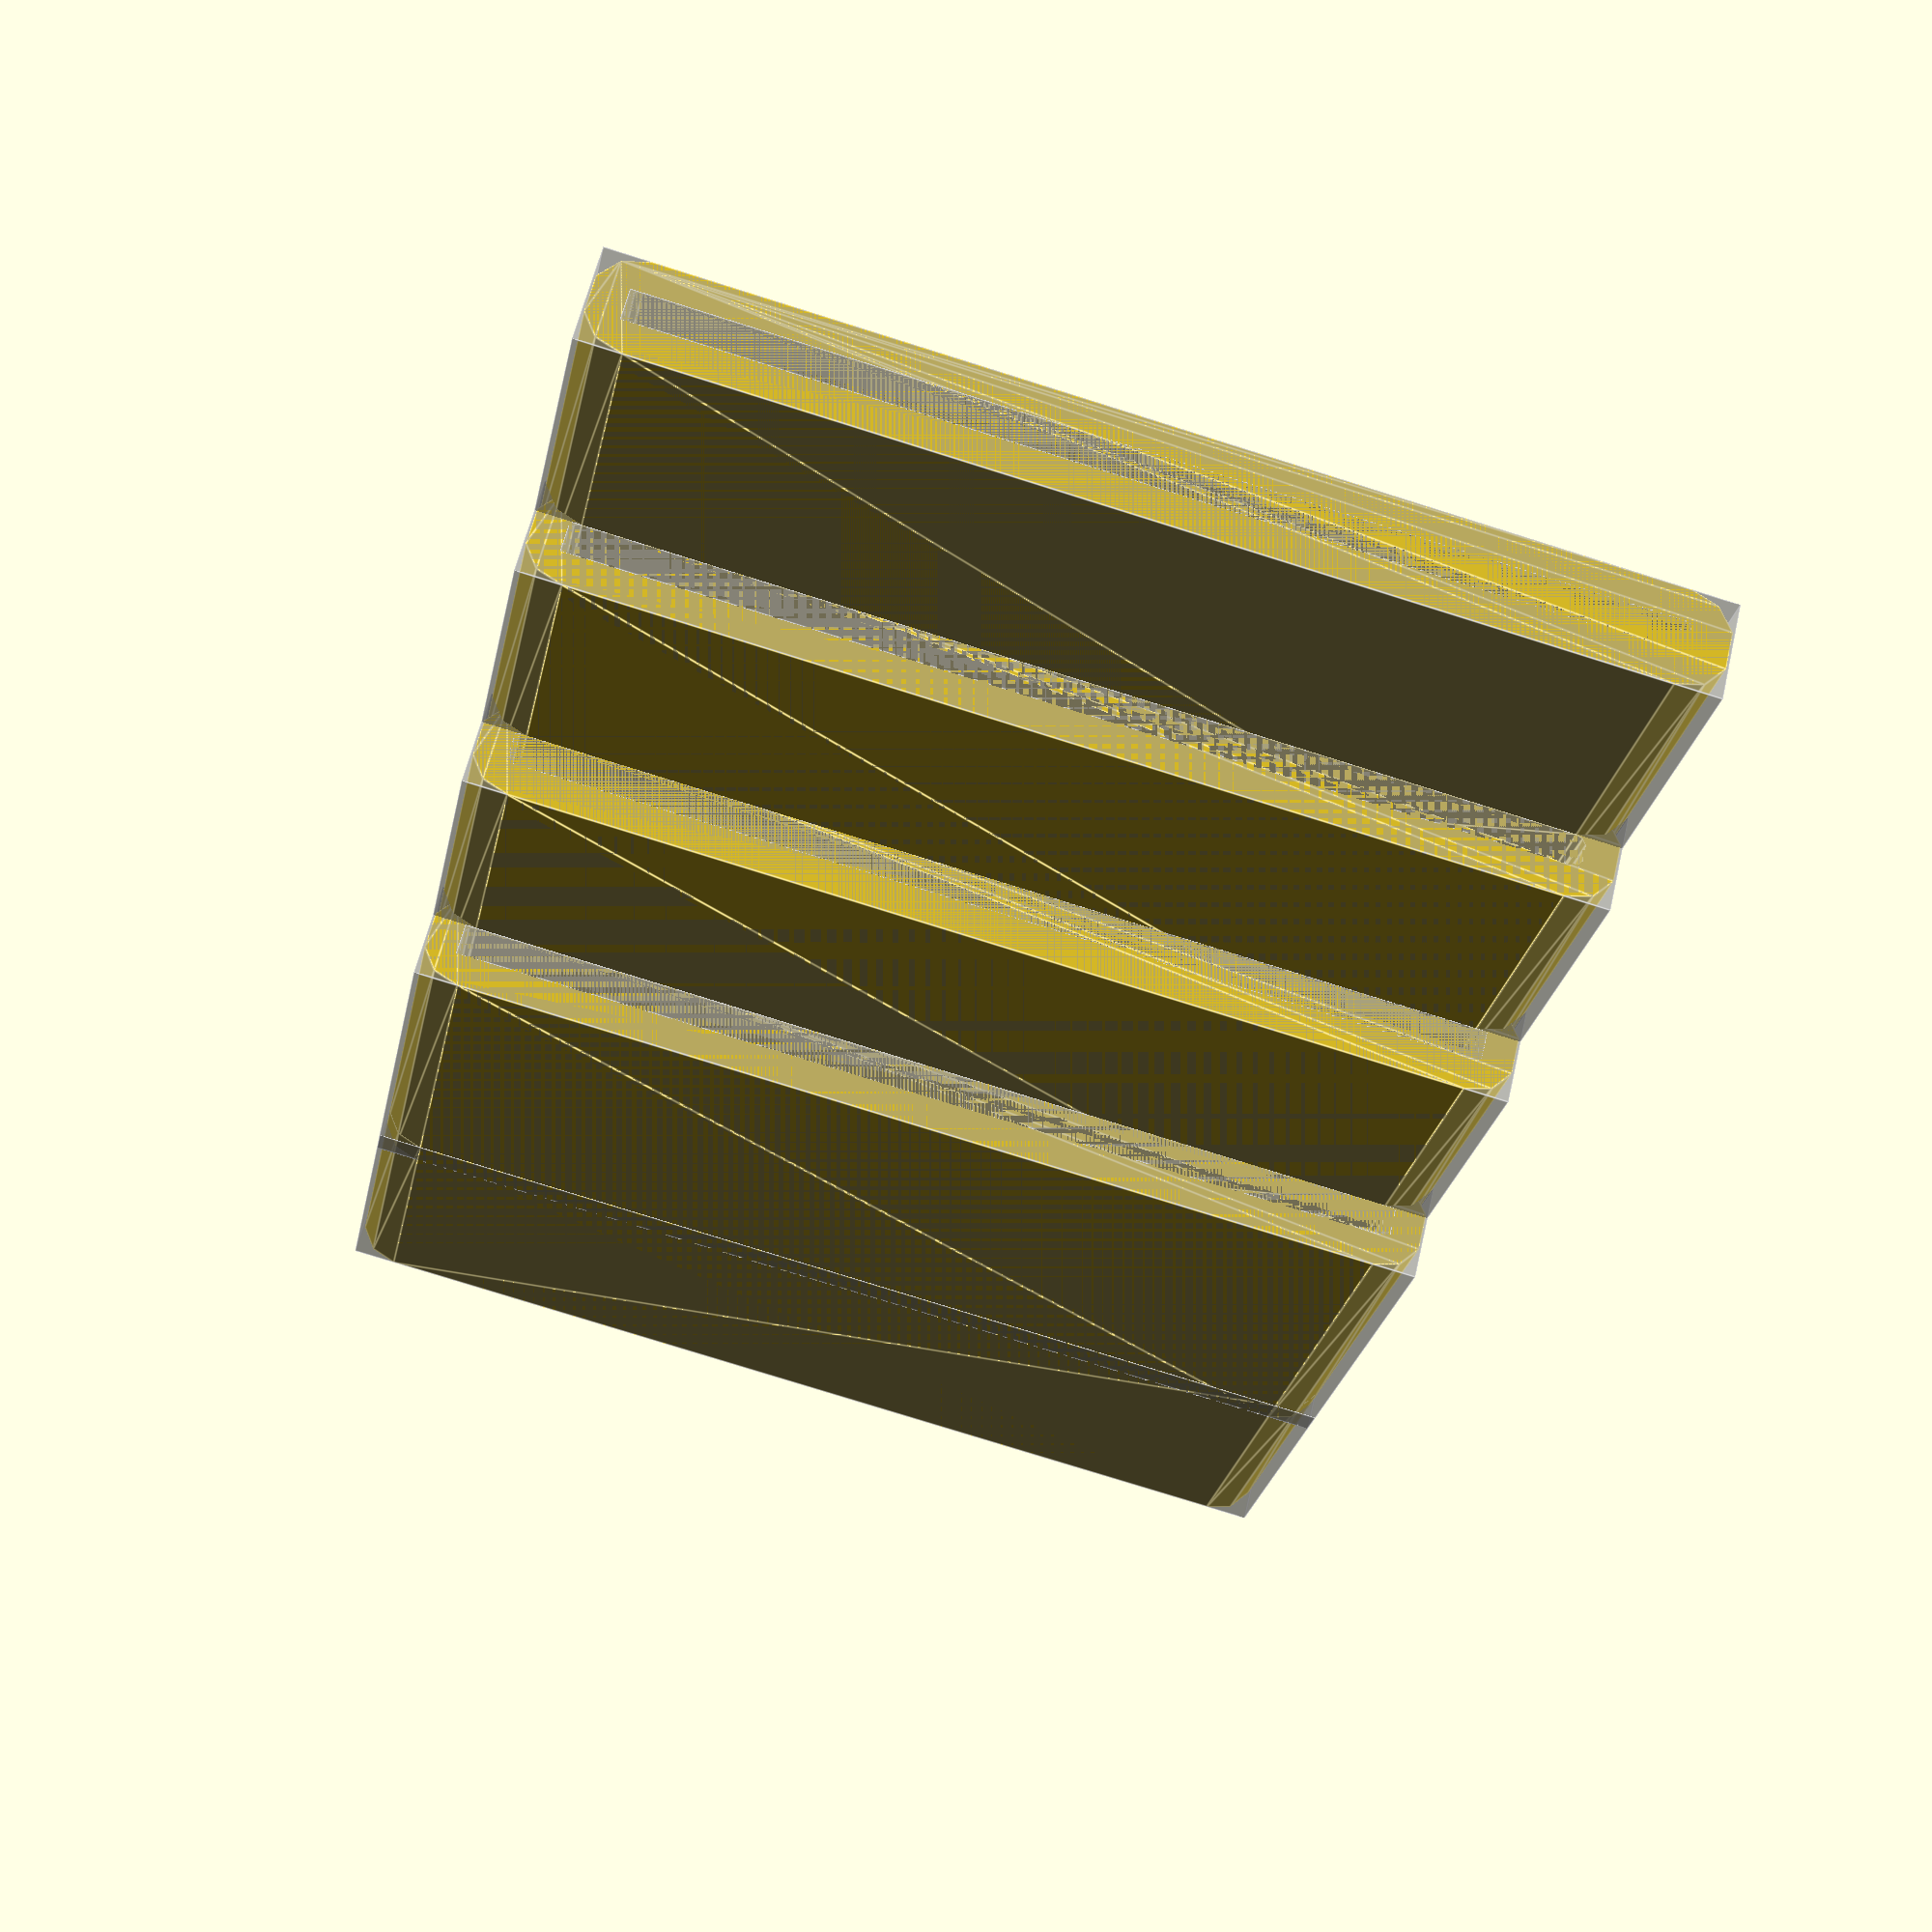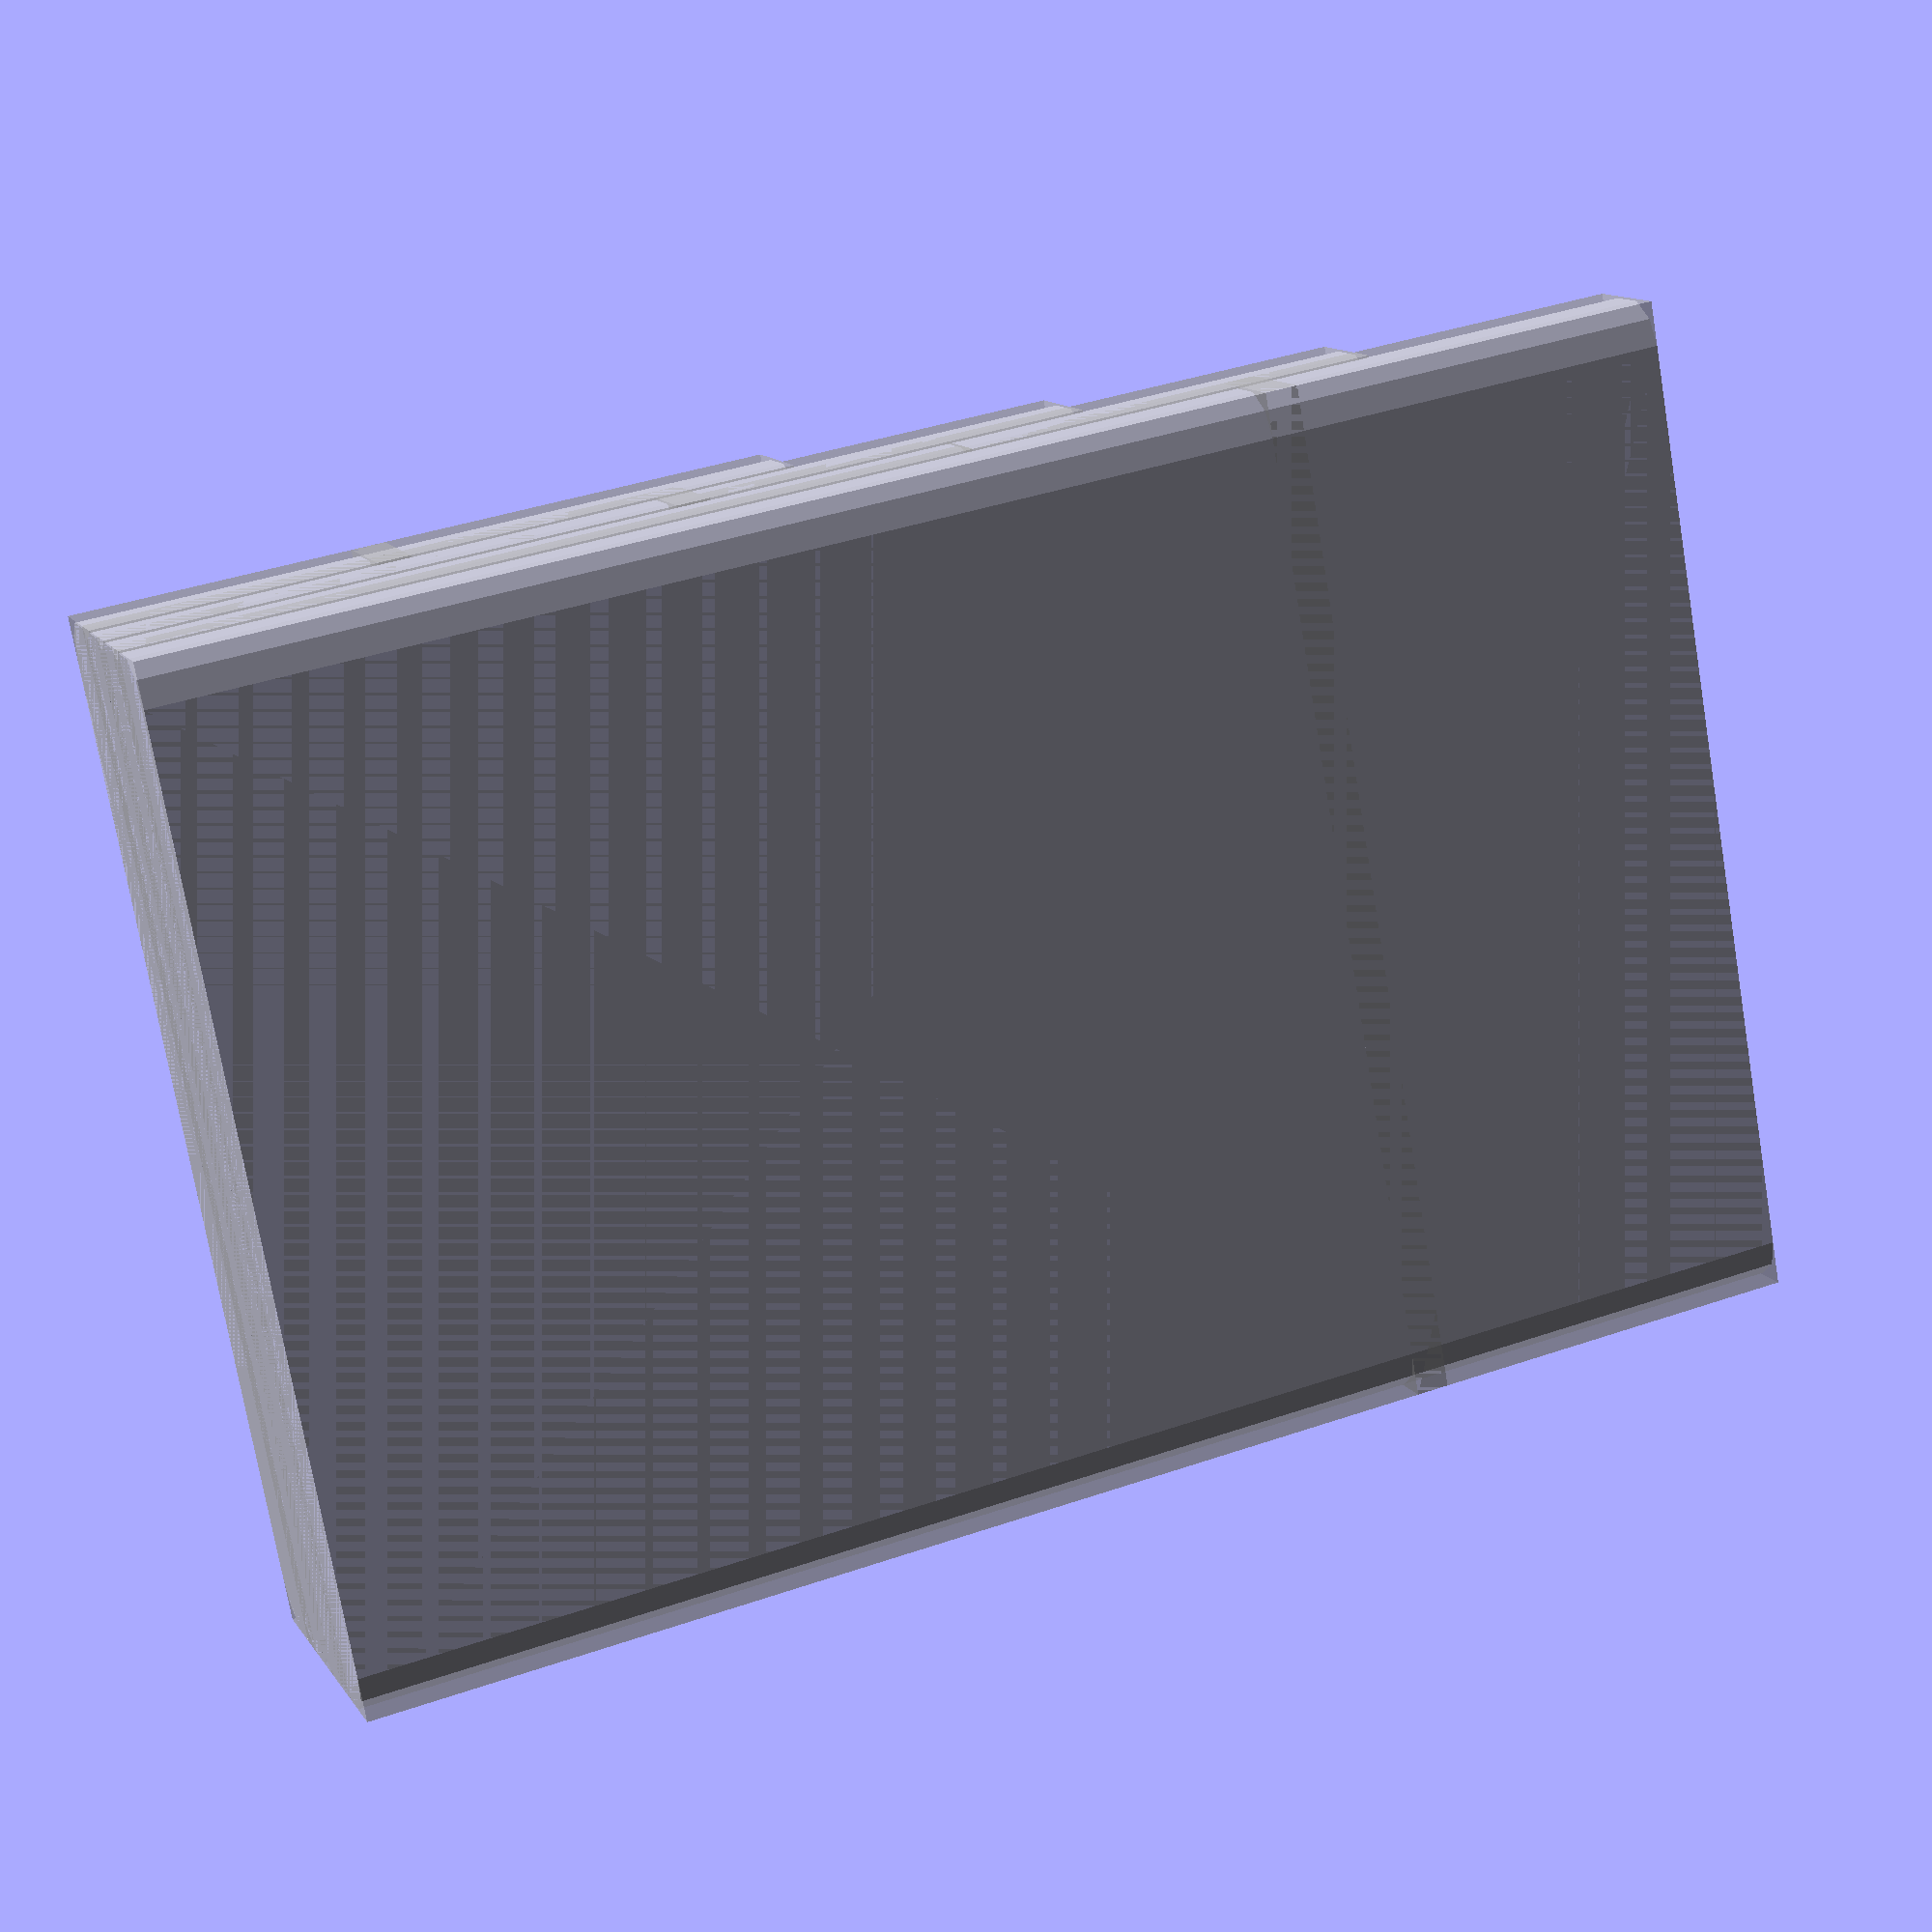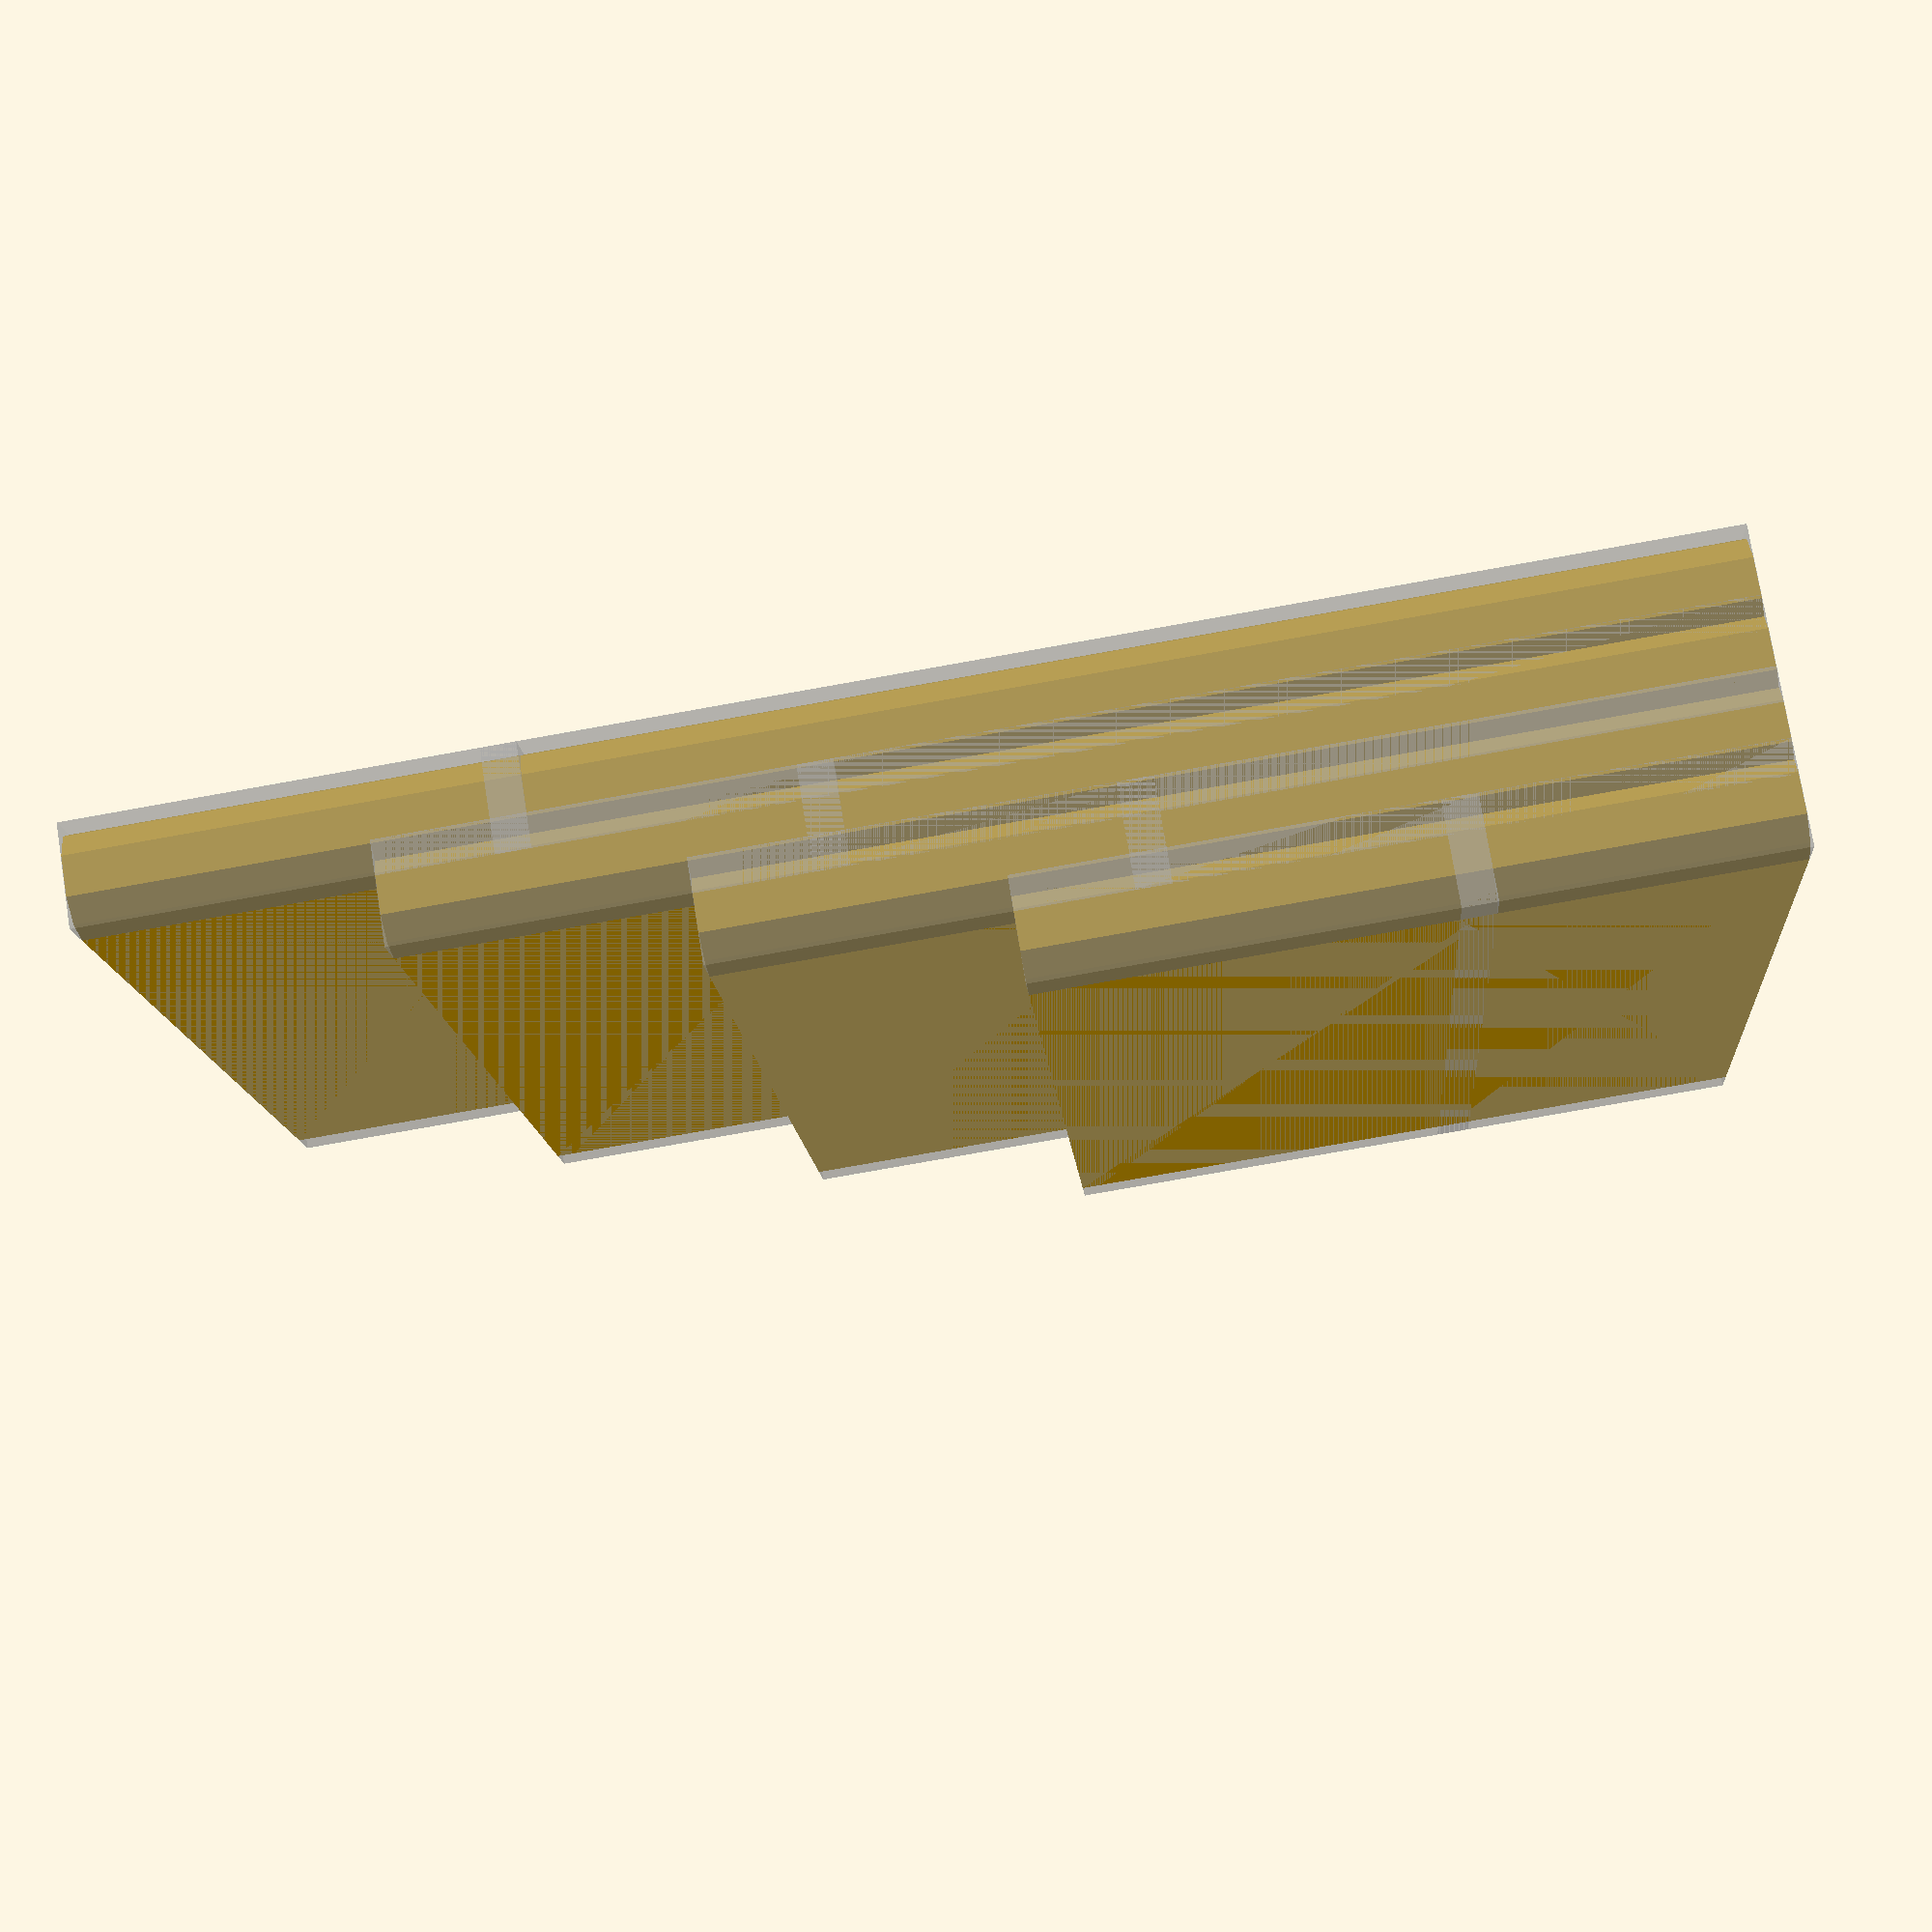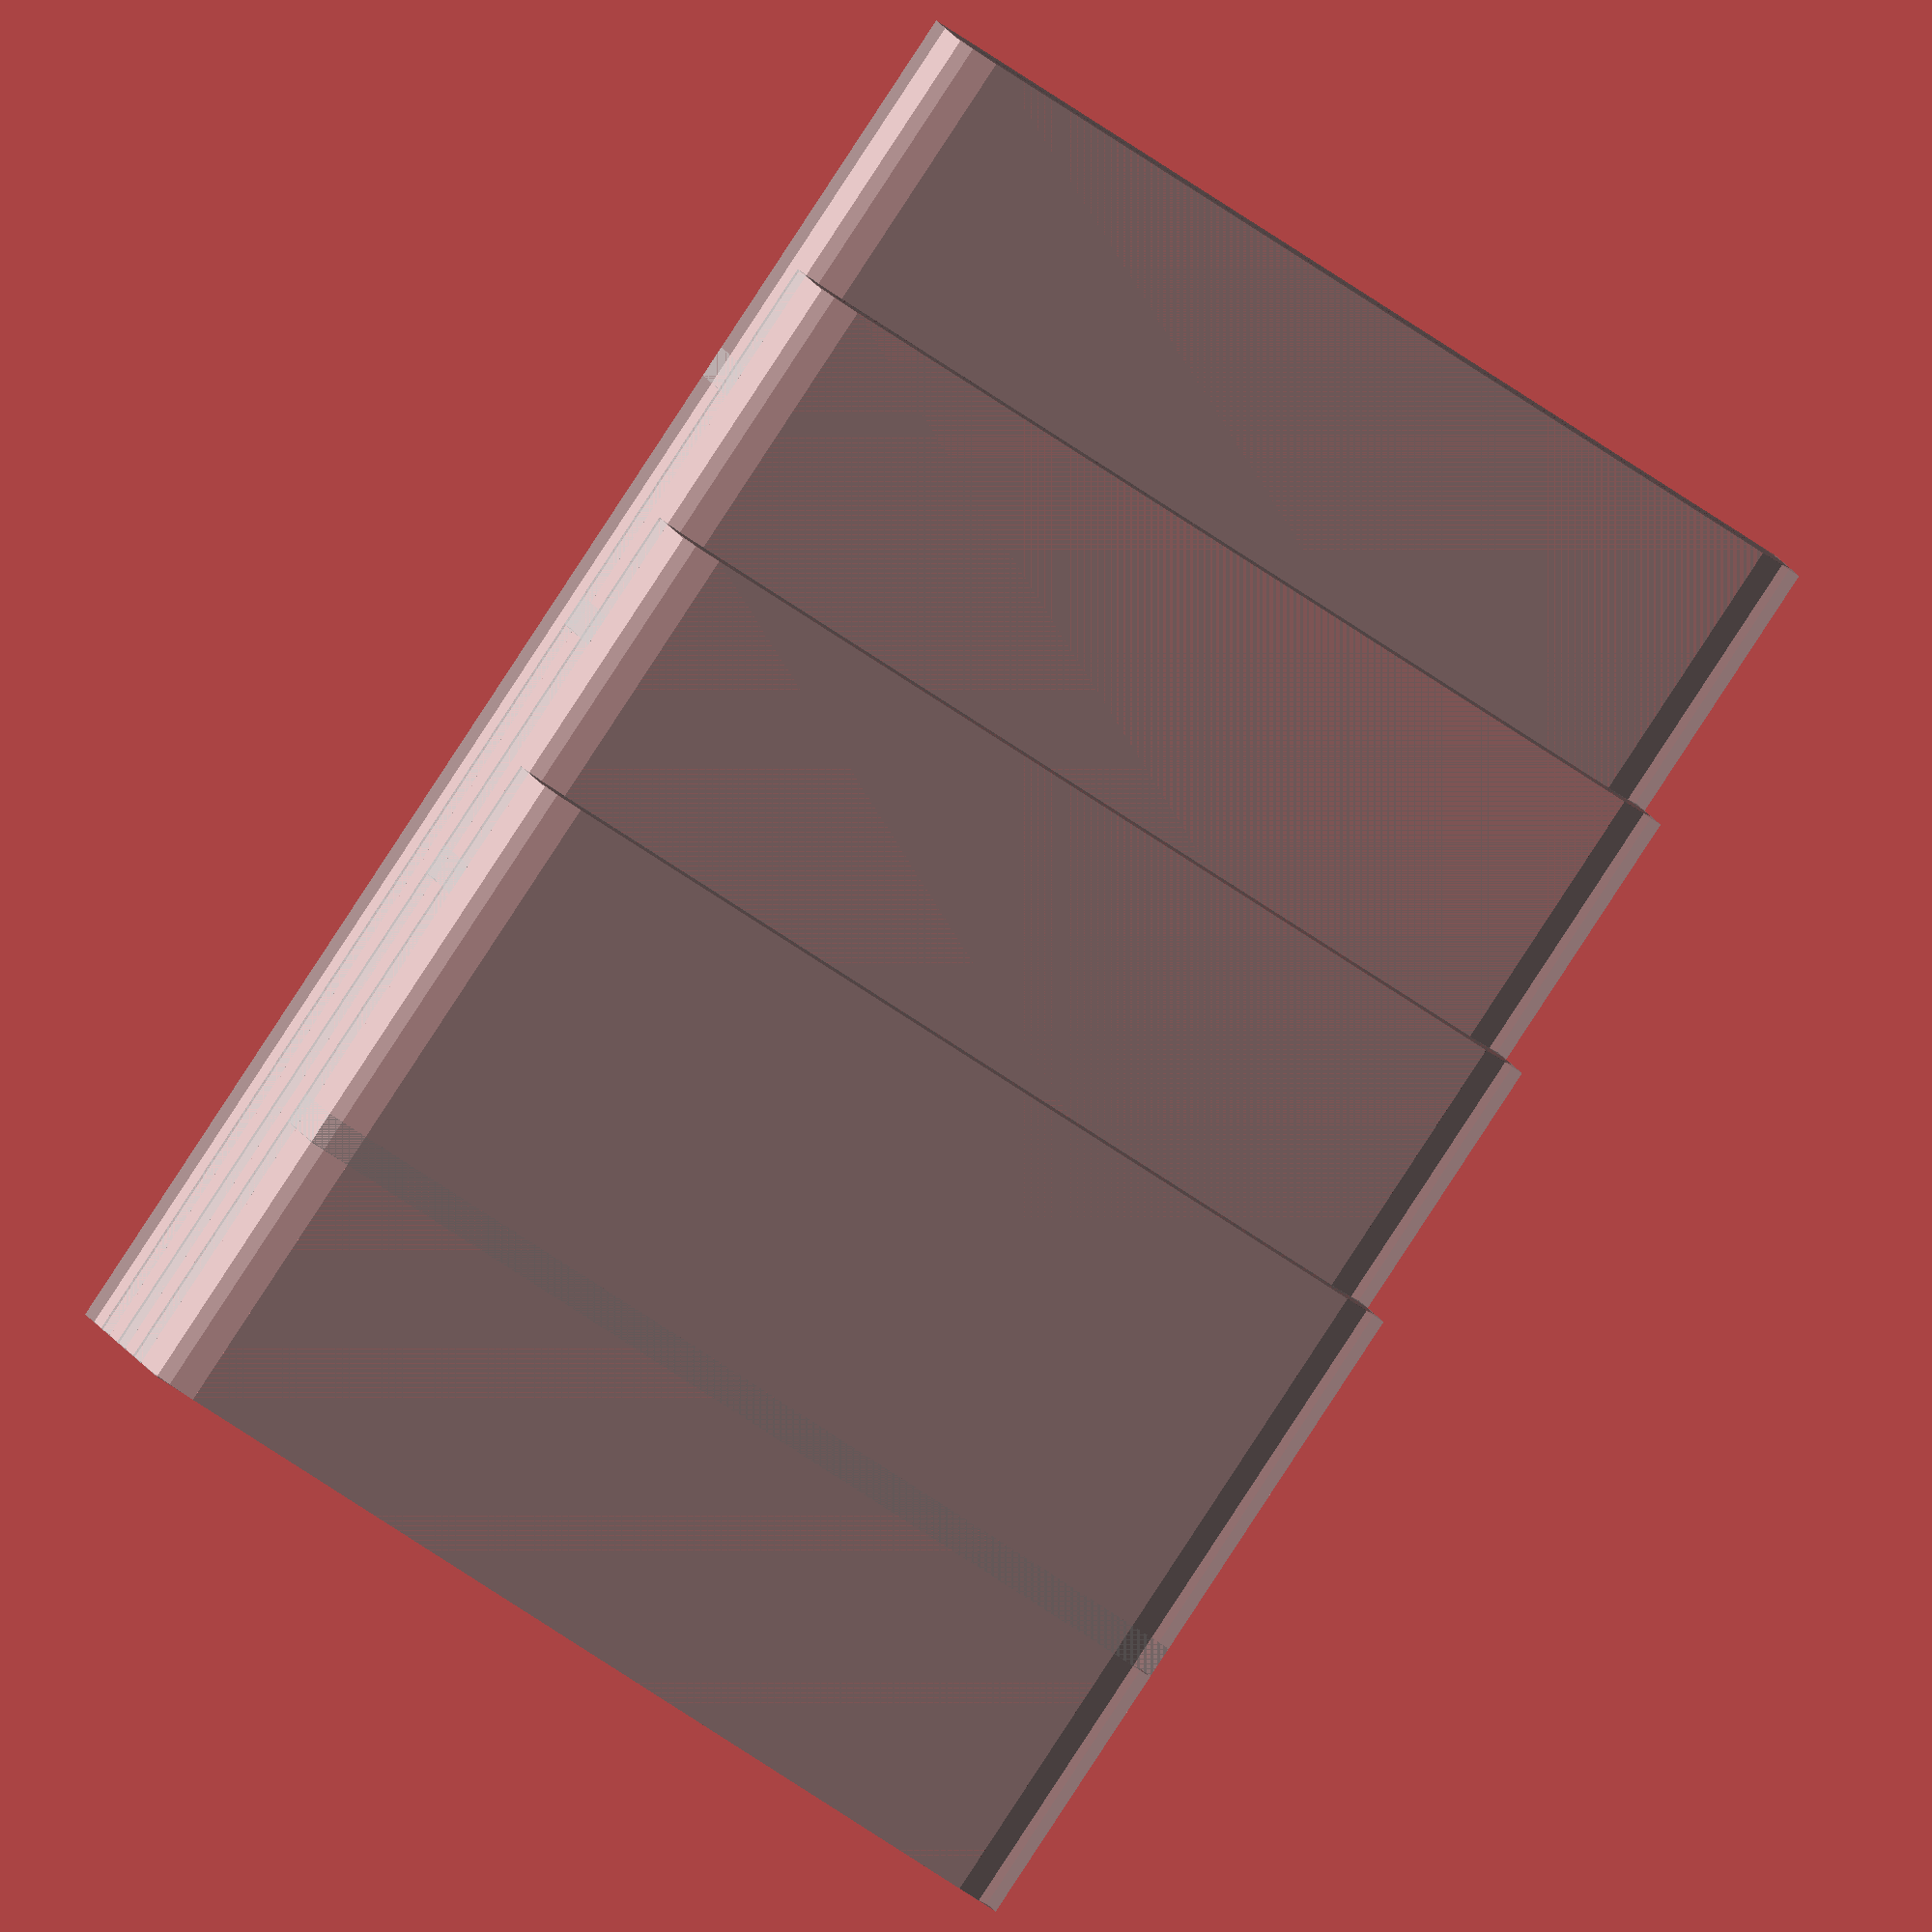
<openscad>
/* https://edux.fit.cvut.cz/courses/BI-3DT/classification/openscad-ukol */
/* https://github.com/nesro/nesrotom-3dt-2015 */
/* nesrotom@fit.cvut.cz */

/* comment this out before submission! */
$fn = 10;

/******************************************************/

/* 1D offset wasn't a good idea */
/*
module line(x) {
    difference() {
    square([x,1],center=true);
    translate([0,0.5,0])
        square([x+0.5,2],center=true);
    }
}
offset(r=+3)
line(10);*/

/* rounded cube: square + offset + extrude */
/* tohle ale nemuzu pouzit, protoze to nefunguje kdyz je
   y = 0 */
module rcSOE(x,y,z,r) {
    echo("rcSOE x=",x,",\ty=",y,",\tz=",z,",\tr=",r);
    %cube([x+2*r,y+2*r,z], center=true);
    linear_extrude(height=z,center=true,convexity=0,twist=0)
    offset(r=+r)
    square([x,y],center=true);
}

/* rounded cube: 4 cylinders + hull */
module rc4CH(x,y,z,r) {
    echo("rc4CH x=",x,",\ty=",y,",\tz=",z,",\tr=",r);
    %cube([x+2*r,y+2*r,z], center=true);
    hull() {
        for (i=[-1,1])
            for (j=[-1,1])
                translate([(i*x/2),(j*y/2),0]) 
                    cylinder(r=r, h=z, center=true);
    }
}

/* rounded cube: 2 cylinders + cube (WIP!!!) */
module rc2CC(x,y,z,r) {
    echo("rc2CC x=",x,",\ty=",y,",\tz=",z,",\tr=",r);
    %cube([x+2*r,y+2*r,z], center=true);
    
    //d=z+r;
    //cylinder(r=d, h=z, center=true);
    
    cube([x+2*r,y,z], center=true);
    
    color("red")
    translate([0,x+2*r,0]) //FIXME
    cylinder(r=r, h=z, center=true);
    
}

module rc(x,y,z,r) {
    rc4CH(x,y,z,r);
}


/* one card holder */
module ch(x,y,z,s,t,down) {
    difference(){
        rc(z,x,y,s+t);
        rc(z,x,y,s);
    }
    translate([0,0,(-y/2) +t/2 - down/2])
    rc(z,x,t+down,s+t);
}

module draw_cardholder(x,y,z,t,s,c,d,v) {
    rotate([0,0,90]) //natoc aby  to bylo jako na eduxu
    translate([-(c*z+s+t+s+t),0,0]) //posun do prosted x
    for (a=[1:c]) { //pro kazdou kartu
        translate([a*t*2,0,a*d]) //pousun o delta
        translate([0,0,(y*v)/2]) //na osu z
        ch(x,y*v,z,s,t,a*d); //jeden drzacek na kartu
    }
}

module cardholder(
    size=[85, 54, 1],
    thickness=3,
    spacing=1,
    cards=4,
    delta=25,
    visibility=0.3)
{
    /* i wrote this code after a lot of updog */
    draw = (len(size) < 2 || size[0] <= 0 ||
            size[1] <= 0 || cards <= 0) ? false : true;
    visibility = (visibility < 0) ? 0 : visibility;
    visibility = (1 < visibility) ? 1 : visibility;
    thickness = (thickness < 0) ? 0 : thickness;
    spacing = (spacing < 0) ? 0 : spacing;
    size = len(size) == 2 ? concat(size, 0) : size;
        
    /* i need shortcuts because i have a small screen */
    x = size[0];
    y = size[1];
    z = size[2];   
    s = spacing;
    t = thickness;
    c = cards;
    d = delta;
    v = 1 - visibility;
    
    if (draw) {
        draw_cardholder(x,y,z,t,s,c,d,v);
    }
}

/******************************************************/
/* tests */
test_no = 1;

if (test_no == 1) {
    cardholder();
    echo("TEST #1: edux default <<<<<");
}

if (test_no == 2) {
    cardholder(size=[85, 54, 1], thickness=3, spacing=1, cards=4, delta=25, visibility=0.3);
    echo("TEST #2: edux default copied <<<<<");
}

if (test_no == 3) {
    cardholder(size=[90, 70, 4], thickness=3, spacing=1, cards=4, delta=25, visibility=0.3);
    echo("TEST #3: edux slightly different size <<<<<");
}

if (test_no == 4) {
    cardholder(size=[90, 70, 4], thickness=5, spacing=3, cards=6, delta=10, visibility=0.5);
    echo("TEST #4: edux slightly different size and rest <<<<<");
}

if (test_no == 5) {
    cardholder(size=[666], thickness=3, spacing=1, cards=4, delta=25, visibility=0.3);
    echo("TEST #5: vector has only 1 item <<<<<");
    echo("TEST #5: NOTHIG SHALL BE GENERATED! <<<<<");
}

if (test_no == 6) {
    cardholder(size=[85, 54], thickness=3, spacing=1, cards=4, delta=25, visibility=0.3);
    echo("TEST #6: vector has only 2 item <<<<<");
}

if (test_no == 7) {
    cardholder(size=[0, 54, 1], thickness=3, spacing=1, cards=4, delta=25, visibility=0.3);
    echo("TEST #7: size[0] == 0 <<<<<");
    echo("TEST #7: NOTHIG SHALL BE GENERATED! <<<<<");
}

if (test_no == 8) {
    cardholder(size=[85, 0, 1], thickness=3, spacing=1, cards=4, delta=25, visibility=0.3);
    echo("TEST #8: size[1] == 0 <<<<<");
    echo("TEST #8: NOTHIG SHALL BE GENERATED! <<<<<");
}

if (test_no == 9) {
    cardholder(size=[85, 54, 1], thickness=3, spacing=1, cards=0, delta=25, visibility=0.3);
    echo("TEST #9: cards == 0 <<<<<");
    echo("TEST #9: NOTHIG SHALL BE GENERATED! <<<<<");
}

if (test_no == 10) {
    cardholder(size=[85, 54, 1], thickness=3, spacing=-3, cards=4, delta=25, visibility=0.3);
    echo("TEST #10: spacing < 0 <<<<<");
}

if (test_no == 11) {
    cardholder(size=[85, 54, 1], thickness=3, spacing=1, cards=4, delta=0, visibility=0.3);
    echo("TEST #11: delta == 0 <<<<<");
}

if (test_no == 12) {
    cardholder(size=[85, 54, 1], thickness=3, spacing=1, cards=4, delta=-5, visibility=0.3);
    echo("TEST #12: delta == -5 <<<<<");
    echo("TEST #12: FIXME: negeneruju dno <<<<<");
}

if (test_no == 13) {
    cardholder(size=[85, 54, 1], thickness=3, spacing=1, cards=4, delta=25, visibility=-2);
    echo("TEST #13: visibility = -2 <<<<<");
    echo("TEST #13: FIXME: tohle ma mit maximalni diru, ja nemam zadnou :D <<<<<");
}

if (test_no == 14) {
    cardholder(size=[85, 54, 1], thickness=3, spacing=1, cards=4, delta=25, visibility=2);
    echo("TEST #14: visibility = 2 <<<<<");
    echo("TEST #14: FIXME: tohle ma mit malou dirku, ja mam docela velkou <<<<<");
}

if (test_no == 15) {
    cardholder(size=[85, 54, 1], thickness=3, spacing=1, cards=1, delta=25, visibility=0.3);
    echo("TEST #15: only 1 card <<<<<");
}

if (test_no == 15) {
    cardholder(size=[85, 54, 1], thickness=3, spacing=10, cards=1, delta=25, visibility=0.3);
    echo("TEST #15: 10 cards <<<<<");
}

</openscad>
<views>
elev=26.8 azim=13.5 roll=348.9 proj=p view=edges
elev=141.0 azim=114.7 roll=293.4 proj=p view=solid
elev=258.5 azim=245.1 roll=79.9 proj=p view=wireframe
elev=267.0 azim=163.6 roll=213.3 proj=o view=wireframe
</views>
